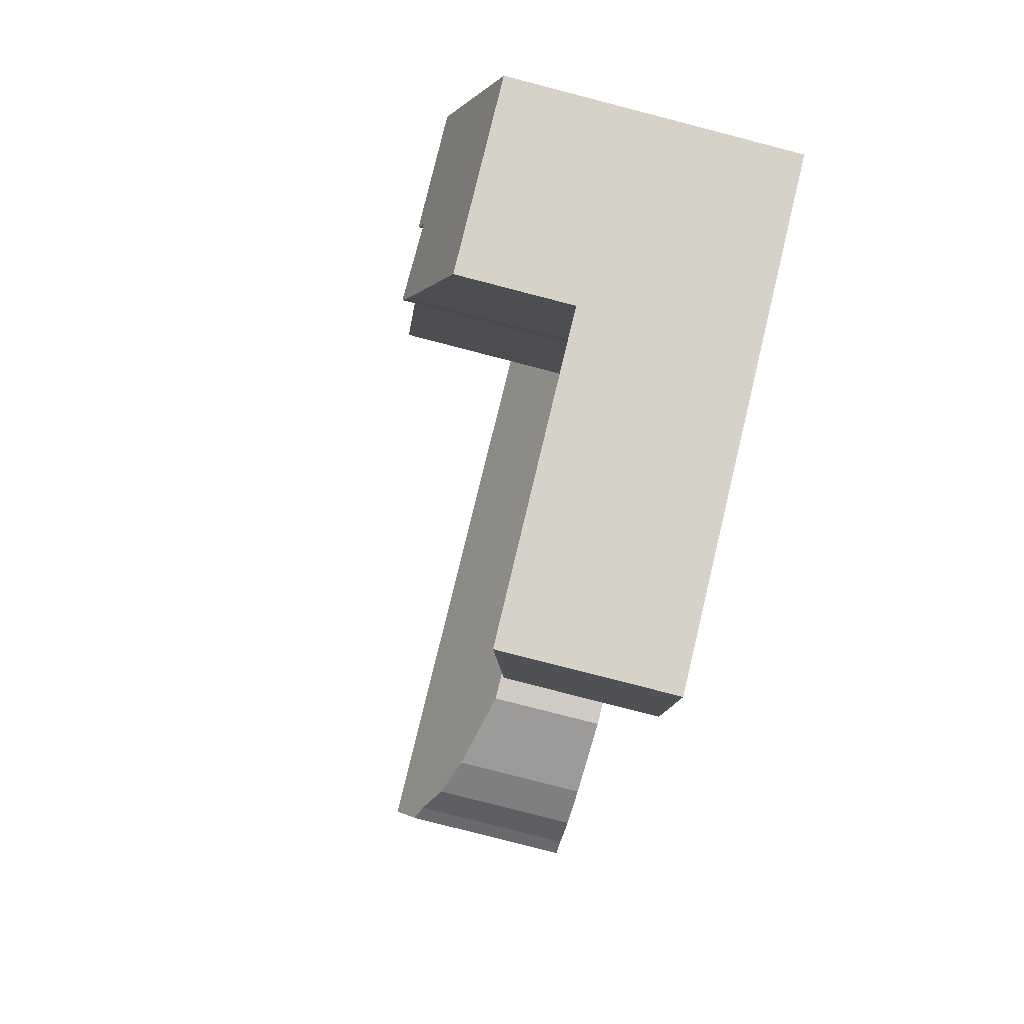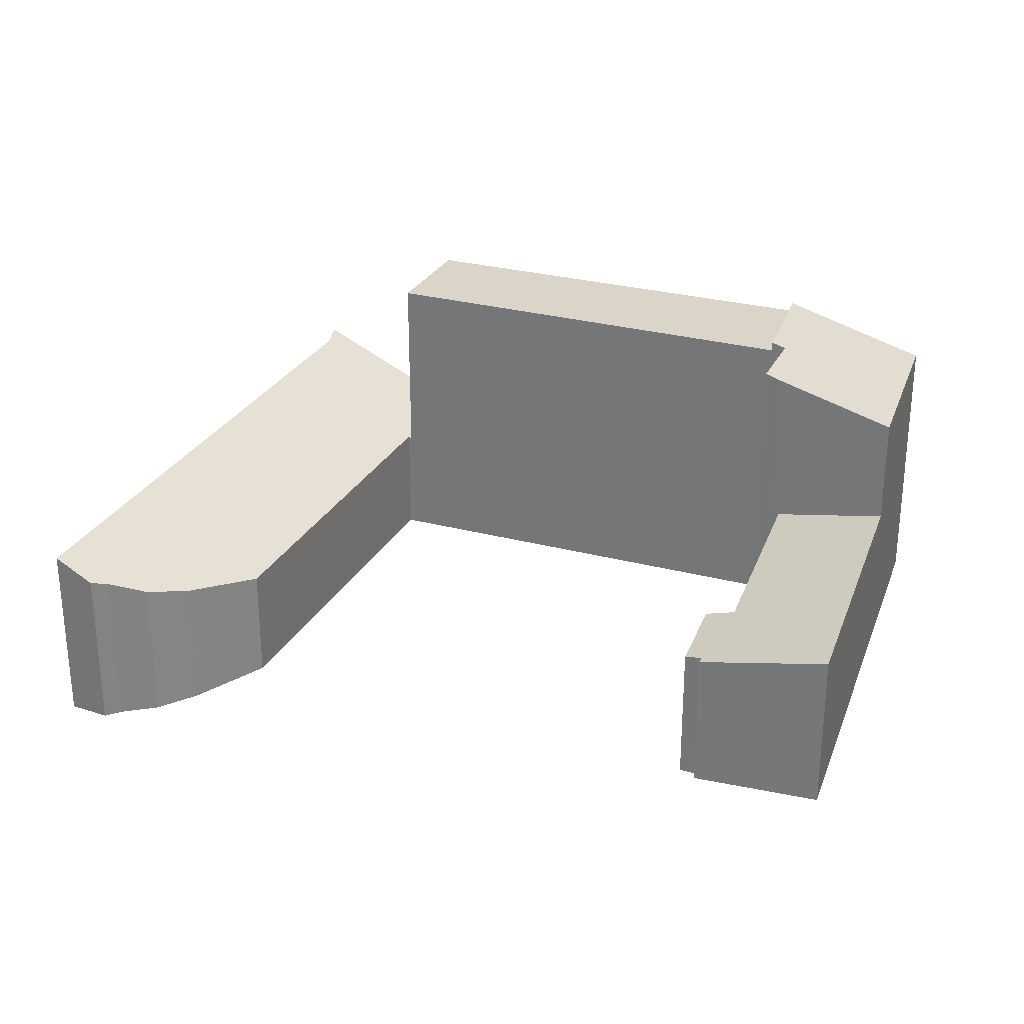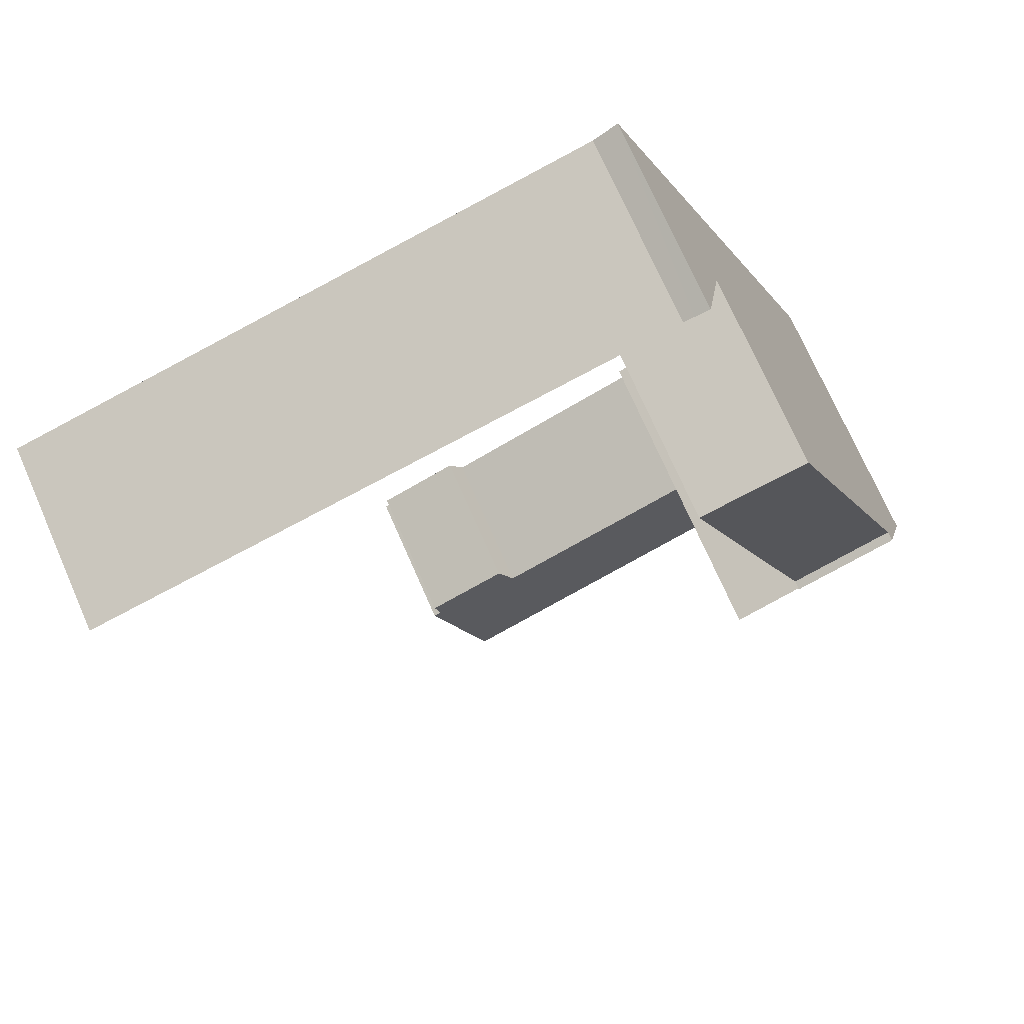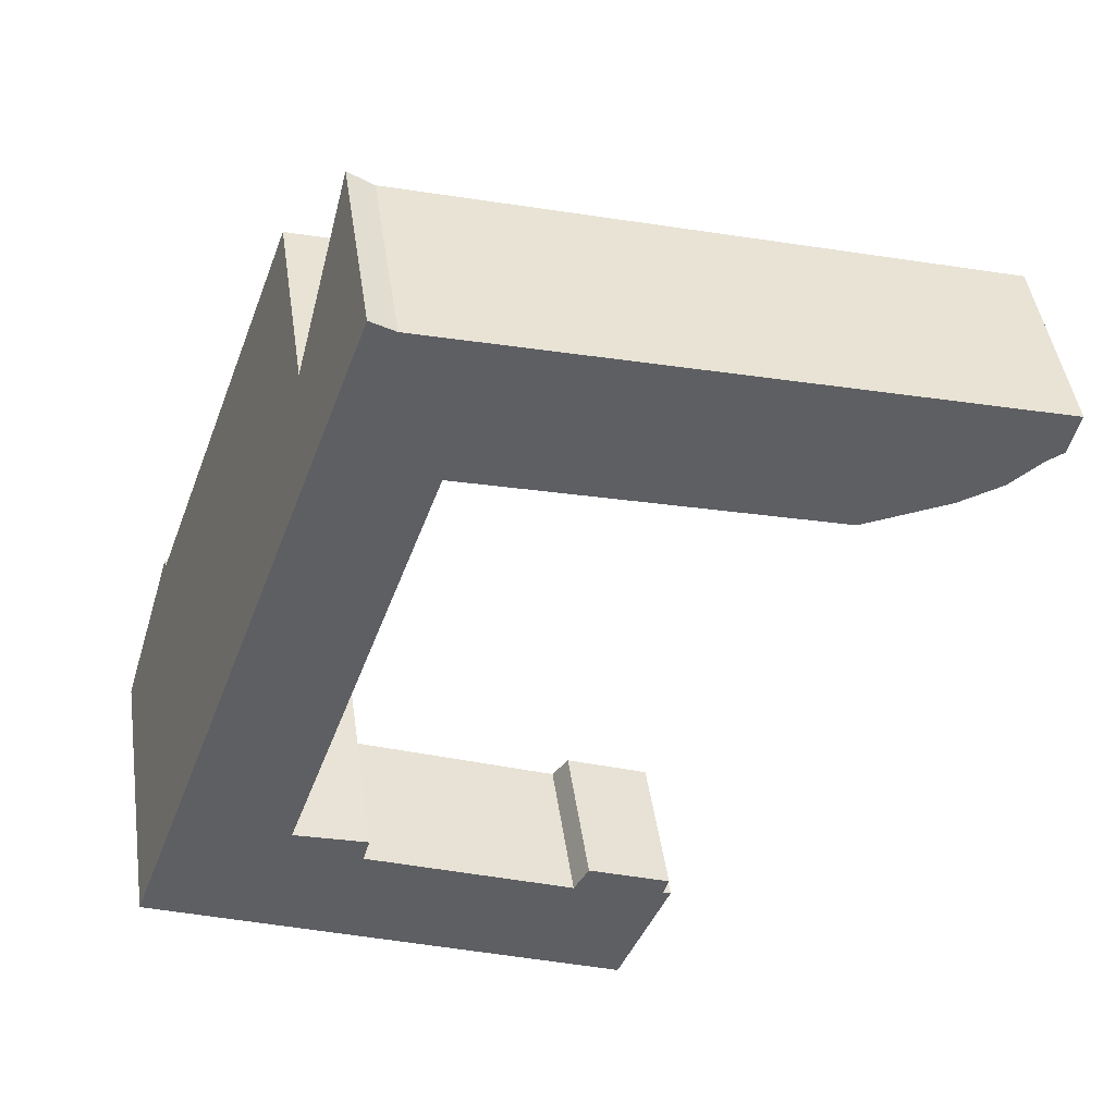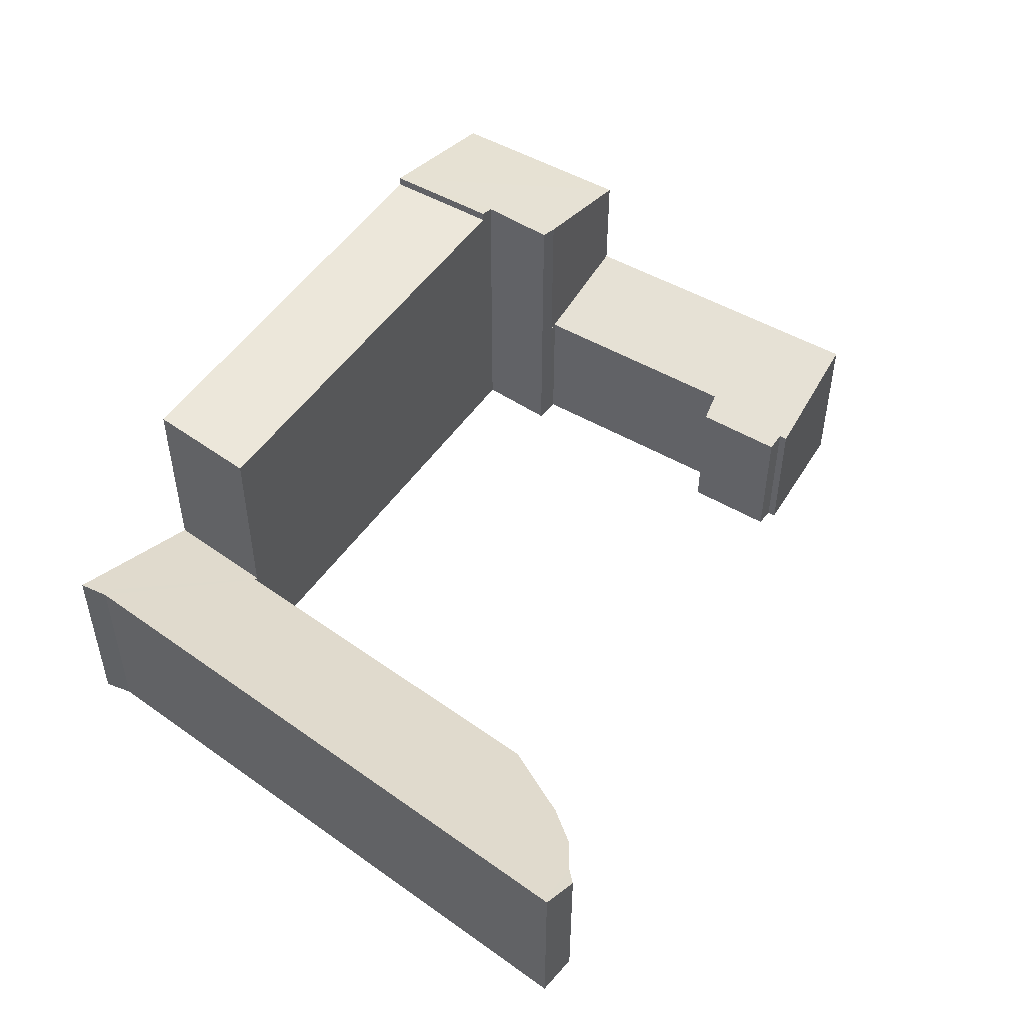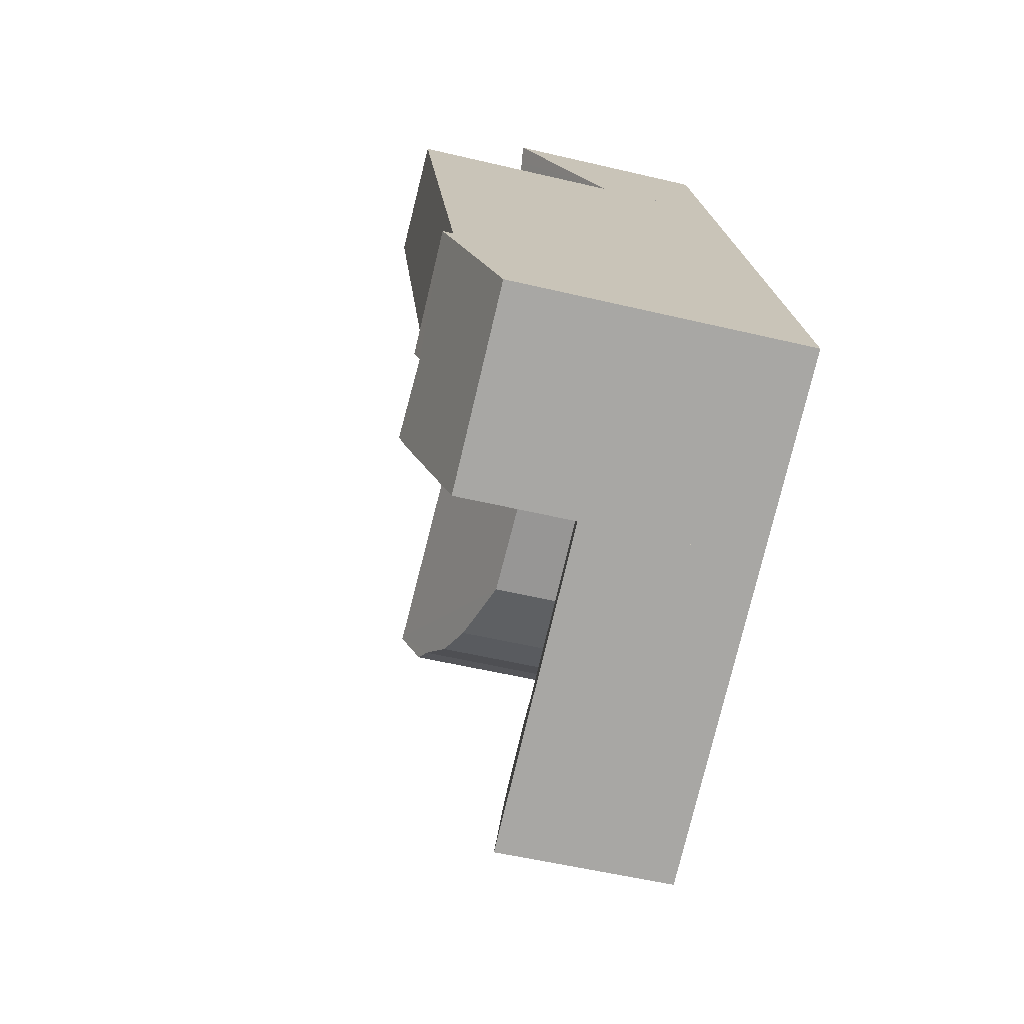
<metadata>
{"format":"obj","ext":"obj","renderer":"f3d","projection":"perspective","resolution":1024,"background":"white","views":[{"elev":-79.6,"azim":-104.5,"up":"+Z"},{"elev":29.4,"azim":130.5,"up":"+Y"},{"elev":72.4,"azim":156.3,"up":"+Z"},{"elev":45.4,"azim":-8.2,"up":"+Z"},{"elev":52.1,"azim":53.9,"up":"+Y"},{"elev":-52.1,"azim":-104.5,"up":"+Z"}]}
</metadata>
<code>
v  15.44 5.551 -6.463
v  16.91 4.806 -2.408
v  17.16 4.805 -2.499
v  14.41 4.714 -0.777
v  17.08 4.706 -1.848
v  13.91 4.88 -1.615
v  5.851 5.551 -2.449
v  7.241 4.849 1.374
v  7.181 4.887 1.159
v  7.181 -7.097e-17 1.159
v  13.91 9.889e-17 -1.615
v  14.41 4.758e-17 -0.777
v  17.08 1.132e-16 -1.848
v  16.91 1.474e-16 -2.408
v  17.16 1.53e-16 -2.499
v  7.241 -8.413e-17 1.374
v  15.44 3.957e-16 -6.463
v  5.851 1.5e-16 -2.449
v  14.46 6.266 21.24
v  10.2 3.921 17.31
v  9.215 6.266 22.74
v  12.77 3.918 16.57
v  28.2 6.266 17.32
v  22.07 3.908 13.9
v  24.93 4.507 14.4
v  26.36 4.928 14.91
v  27.39 5.417 15.69
v  27.53 5.467 15.76
v  27.95 5.618 15.97
v  28.29 6.266 17.3
v  8.895 6.313 22.93
v  8.387 6.313 23.08
v  8.436 6.381 23.21
v  6.621 3.869 18.22
v  10.16 3.869 17.21
v  9.215 -1.392e-15 22.74
v  28.29 -1.059e-15 17.3
v  14.46 -1.301e-15 21.24
v  28.2 -1.061e-15 17.32
v  27.95 -9.78e-16 15.97
v  10.2 -1.06e-15 17.31
v  10.16 -1.054e-15 17.21
v  27.39 -9.609e-16 15.69
v  27.53 -9.651e-16 15.76
v  26.36 -9.133e-16 14.91
v  24.93 -8.817e-16 14.4
v  22.07 -8.511e-16 13.9
v  12.77 -1.015e-15 16.57
v  6.621 -1.116e-15 18.22
v  8.387 -1.413e-15 23.08
v  8.436 -1.421e-15 23.21
v  8.895 -1.404e-15 22.93
v  1.697 10.35 4.668
v  10.16 10.35 17.21
v  5.193 10.35 3.205
v  6.621 10.35 18.22
v  1.697 -2.858e-16 4.668
v  5.193 -1.963e-16 3.205
v  7.241 10.41 1.374
v  5.027 10.53 2.737
v  7.4 10.58 1.949
v  5.851 9.241 -2.449
v  1.697 10.67 4.668
v  5.193 10.67 3.205
v  0 9.241 5.658e-16
v  5.027 -1.676e-16 2.737
v  7.4 -1.193e-16 1.949
v  0 0 0
g defaultobject
f 1 2 3
f 2 4 5
f 4 2 1
f 4 1 6
f 6 1 7
f 8 9 7
f 6 7 9
f 10 6 9
f 6 10 11
f 12 5 4
f 5 12 13
f 14 3 2
f 3 14 15
f 11 4 6
f 4 11 12
f 5 14 2
f 14 5 13
f 8 10 9
f 10 8 16
f 3 17 1
f 17 3 15
f 17 7 1
f 7 17 18
f 18 8 7
f 8 18 16
f 18 10 16
f 12 14 13
f 14 12 17
f 17 12 11
f 17 11 18
f 18 11 10
f 17 15 14
f 19 20 21
f 20 19 22
f 22 19 23
f 22 23 24
f 24 23 25
f 25 23 26
f 26 23 27
f 27 23 28
f 28 23 29
f 29 23 30
f 31 32 33
f 32 31 34
f 34 31 35
f 35 31 21
f 35 21 20
f 36 19 21
f 19 36 23
f 23 36 30
f 30 36 37
f 37 36 38
f 37 38 39
f 37 29 30
f 29 37 40
f 41 35 20
f 35 41 42
f 40 28 29
f 28 40 27
f 27 40 43
f 43 40 44
f 43 26 27
f 26 43 45
f 45 25 26
f 25 45 46
f 46 24 25
f 24 46 47
f 47 22 24
f 22 47 48
f 22 48 20
f 20 48 41
f 42 34 35
f 34 42 49
f 49 32 34
f 32 49 50
f 32 50 33
f 33 50 51
f 51 31 33
f 31 51 21
f 21 51 36
f 36 51 52
f 50 52 51
f 52 50 49
f 52 49 36
f 36 49 42
f 36 42 41
f 41 38 36
f 38 41 48
f 38 48 39
f 39 48 47
f 39 47 46
f 39 46 45
f 39 45 43
f 39 43 37
f 37 43 44
f 37 44 40
f 53 54 55
f 54 53 56
f 57 56 53
f 56 57 49
f 49 54 56
f 54 49 42
f 42 55 54
f 55 42 58
f 58 53 55
f 53 58 57
f 57 42 49
f 42 57 58
f 59 60 61
f 60 59 62
f 60 63 64
f 63 60 62
f 63 62 65
f 58 60 64
f 60 58 66
f 67 59 61
f 59 67 16
f 16 62 59
f 62 16 18
f 60 67 61
f 67 60 66
f 18 65 62
f 65 18 68
f 65 57 63
f 57 65 68
f 57 64 63
f 64 57 58
f 16 68 18
f 68 16 67
f 68 67 66
f 68 66 58
f 68 58 57

</code>
